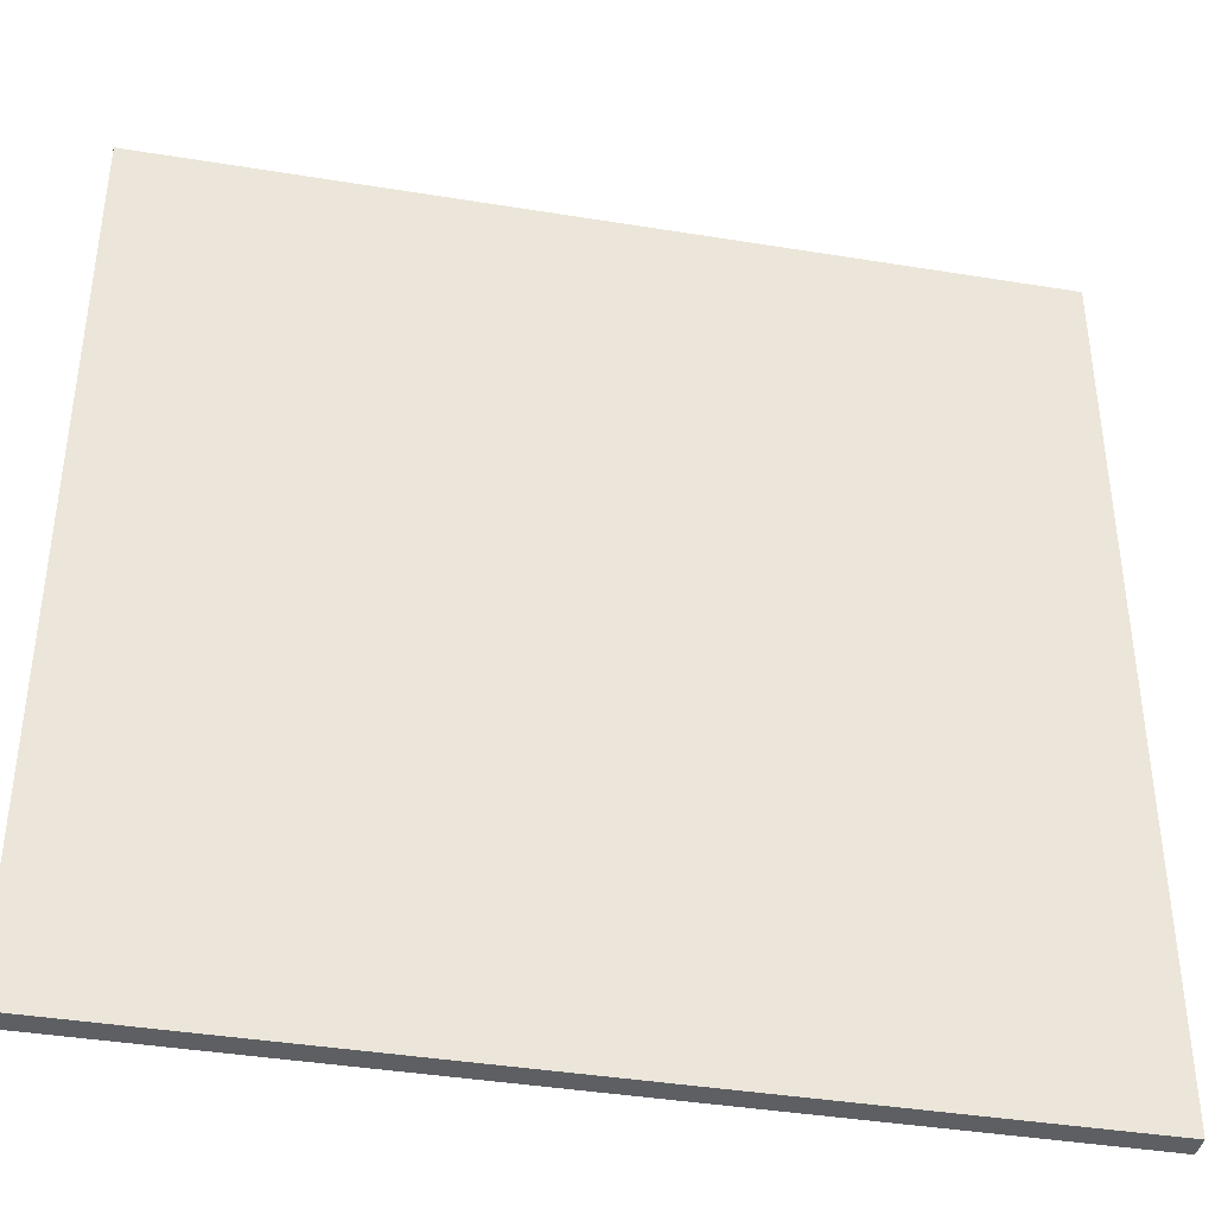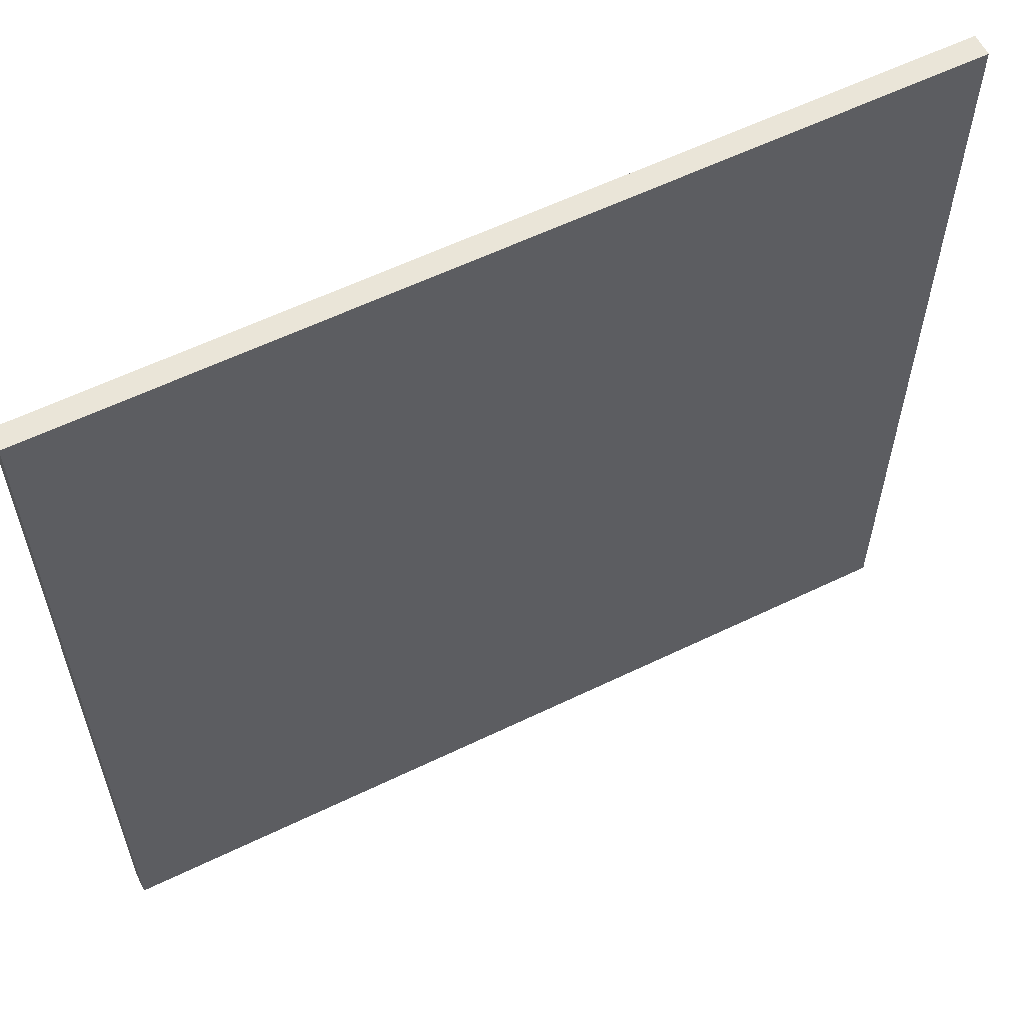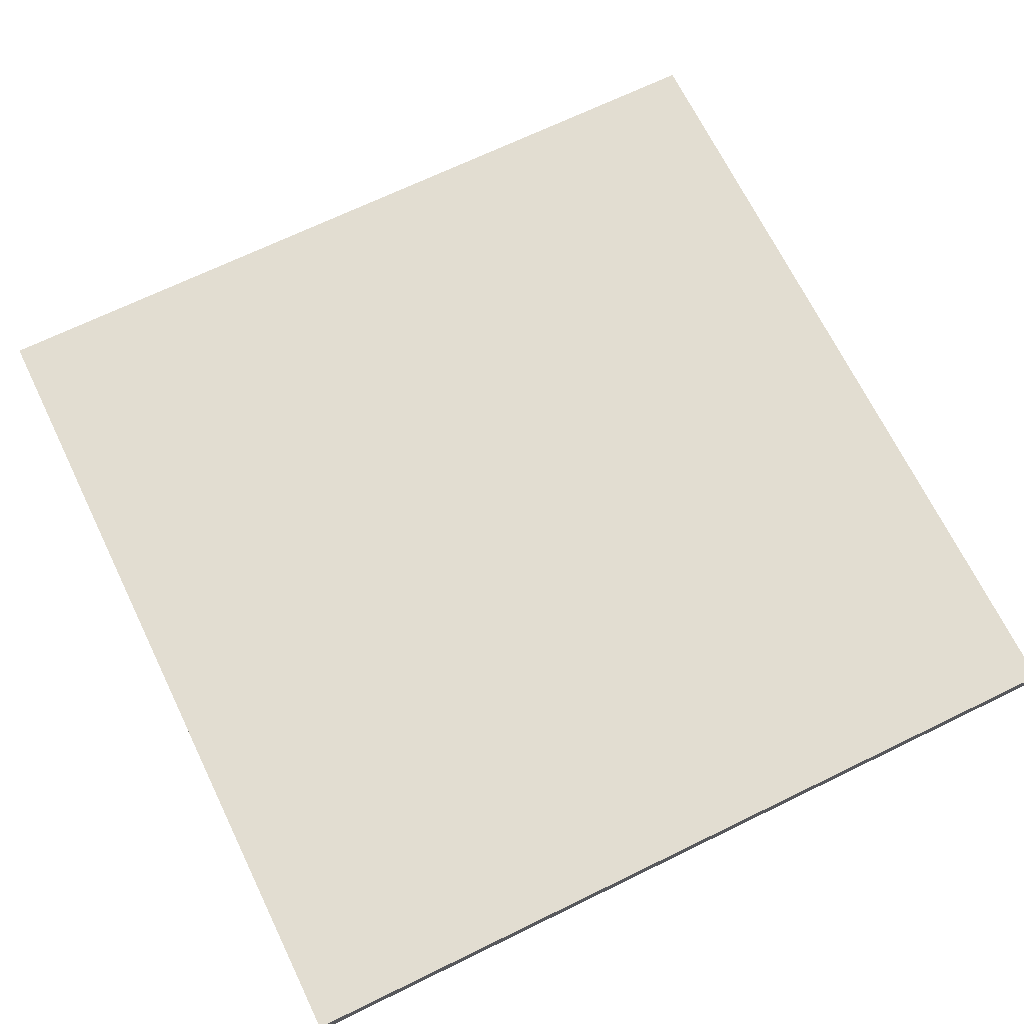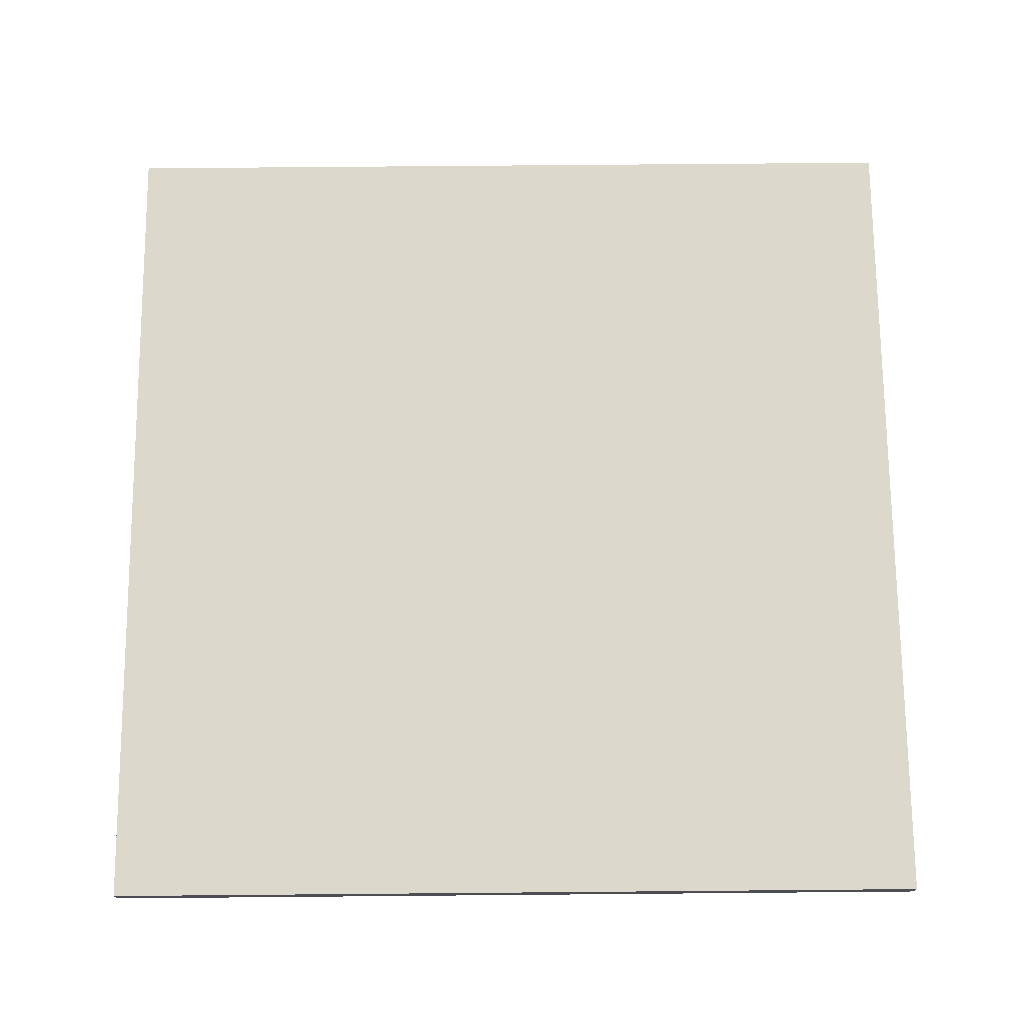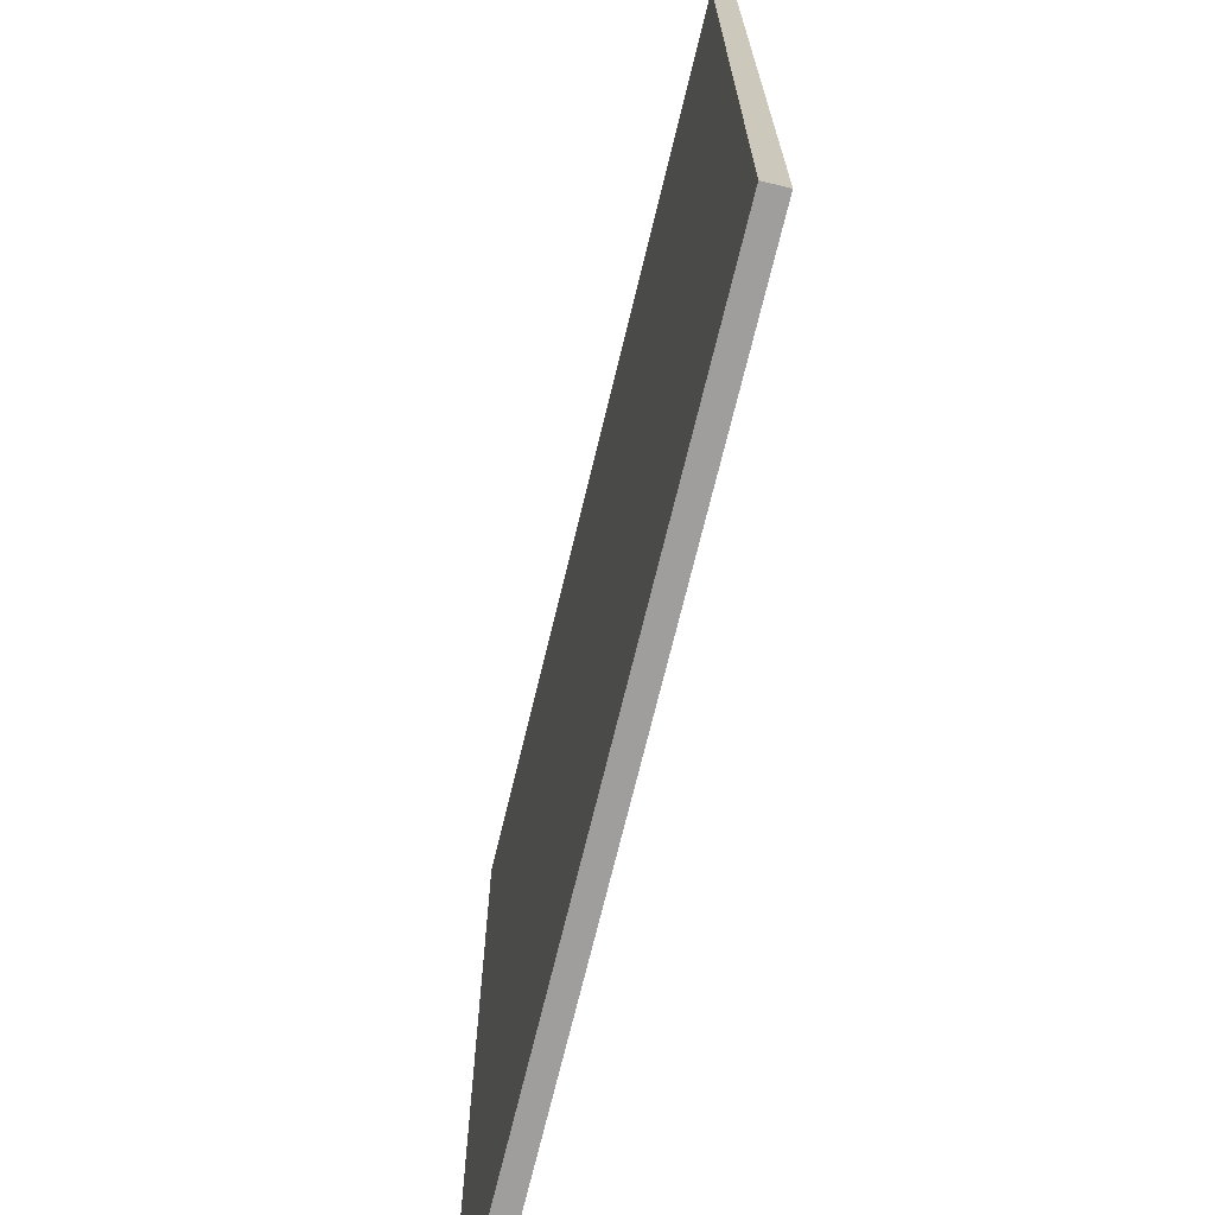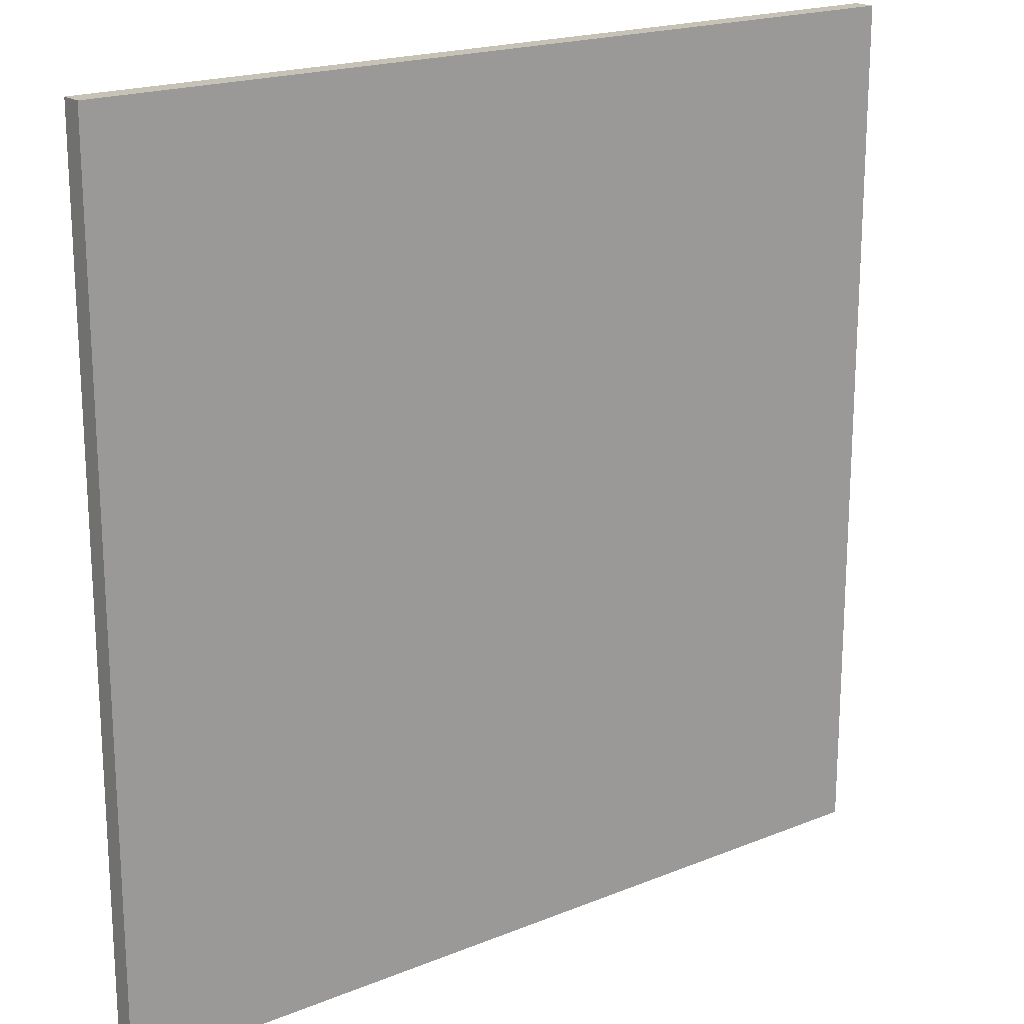
<metadata>
{"format":"obj","ext":"obj","renderer":"f3d","projection":"perspective","resolution":1024,"background":"white","views":[{"elev":-40.0,"azim":168.6,"up":"+Z"},{"elev":59.5,"azim":-26.4,"up":"+Z"},{"elev":68.6,"azim":154.0,"up":"+Y"},{"elev":72.7,"azim":-90.5,"up":"+Y"},{"elev":-70.9,"azim":76.4,"up":"+Z"},{"elev":19.2,"azim":-37.4,"up":"+Z"}]}
</metadata>
<code>
o
v 0 2 0
v 0 2 -4
v 0 2.1 0
v 0 2.1 -4
v 4 2 0
v 4 2 -0.5
v 4 2 -1.9
v 4 2 -2.1
v 4 2 -3.5
v 4 2 -4
v 4 2.1 0
v 4 2.1 -0.5
v 4 2.1 -1.9
v 4 2.1 -2.1
v 4 2.1 -3.5
v 4 2.1 -4
v 0 2 0
v 0 2.1 0
v 0.5 2 0
v 0.5 2.1 0
v 1.9 2 0
v 1.9 2.1 0
v 2.1 2 0
v 2.1 2.1 0
v 3.5 2 0
v 3.5 2.1 0
v 4 2 0
v 4 2.1 0
v 0 2 -4
v 0 2.1 -4
v 4 2 -4
v 4 2.1 -4
v 0 2 0
v 0.5 2 0
v 1.9 2 0
v 2.1 2 0
v 3.5 2 0
v 4 2 0
v 3.5 2 -0.5
v 4 2 -0.5
v 2.1 2 -1.9
v 4 2 -1.9
v 1.9 2 -2.1
v 4 2 -2.1
v 0.5 2 -3.5
v 4 2 -3.5
v 0 2 -4
v 4 2 -4
v 0 2.1 0
v 0.5 2.1 0
v 1.9 2.1 0
v 2.1 2.1 0
v 3.5 2.1 0
v 4 2.1 0
v 3.5 2.1 -0.5
v 4 2.1 -0.5
v 2.1 2.1 -1.9
v 4 2.1 -1.9
v 1.9 2.1 -2.1
v 4 2.1 -2.1
v 0.5 2.1 -3.5
v 4 2.1 -3.5
v 0 2.1 -4
v 4 2.1 -4
f 3 2 1
f 4 2 3
f 5 6 11
f 6 7 12
f 11 6 12
f 7 8 13
f 12 7 13
f 8 9 14
f 13 8 14
f 9 10 15
f 14 9 15
f 15 10 16
f 19 18 17
f 20 18 19
f 21 20 19
f 22 20 21
f 23 22 21
f 24 22 23
f 25 24 23
f 26 24 25
f 27 26 25
f 28 26 27
f 29 30 31
f 31 30 32
f 39 37 36
f 39 38 37
f 40 38 39
f 41 36 35
f 41 39 36
f 41 40 39
f 42 40 41
f 43 35 34
f 43 41 35
f 43 42 41
f 44 42 43
f 45 34 33
f 45 43 34
f 45 44 43
f 46 44 45
f 47 45 33
f 47 46 45
f 48 46 47
f 52 53 55
f 53 54 55
f 55 54 56
f 51 52 57
f 52 55 57
f 55 56 57
f 57 56 58
f 50 51 59
f 51 57 59
f 57 58 59
f 59 58 60
f 49 50 61
f 50 59 61
f 59 60 61
f 61 60 62
f 49 61 63
f 61 62 63
f 63 62 64

</code>
